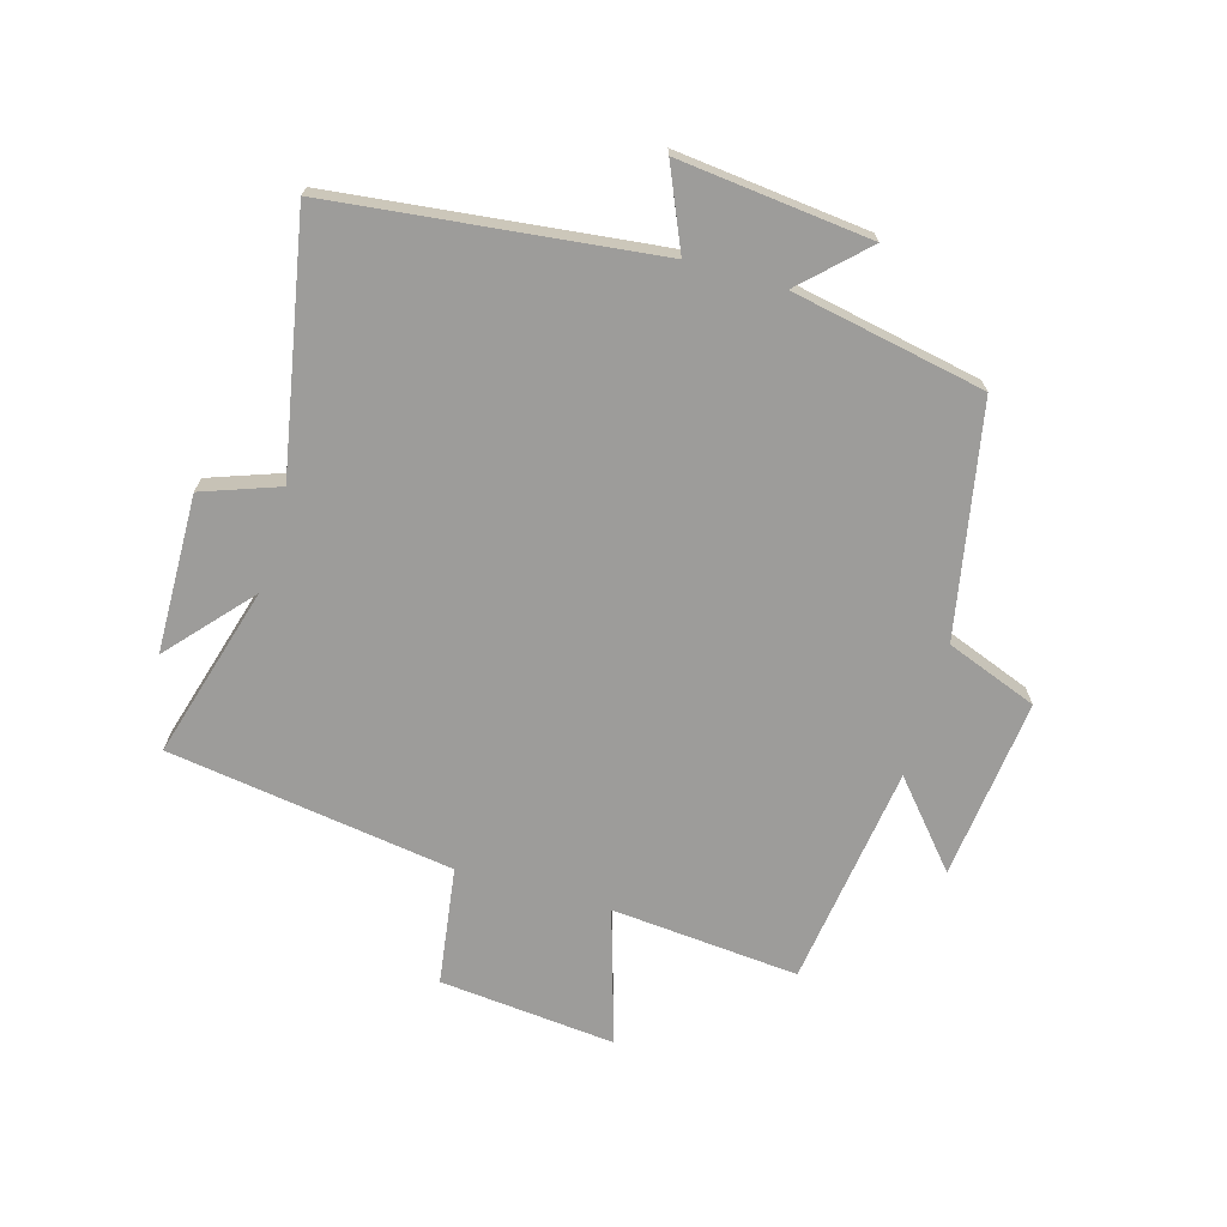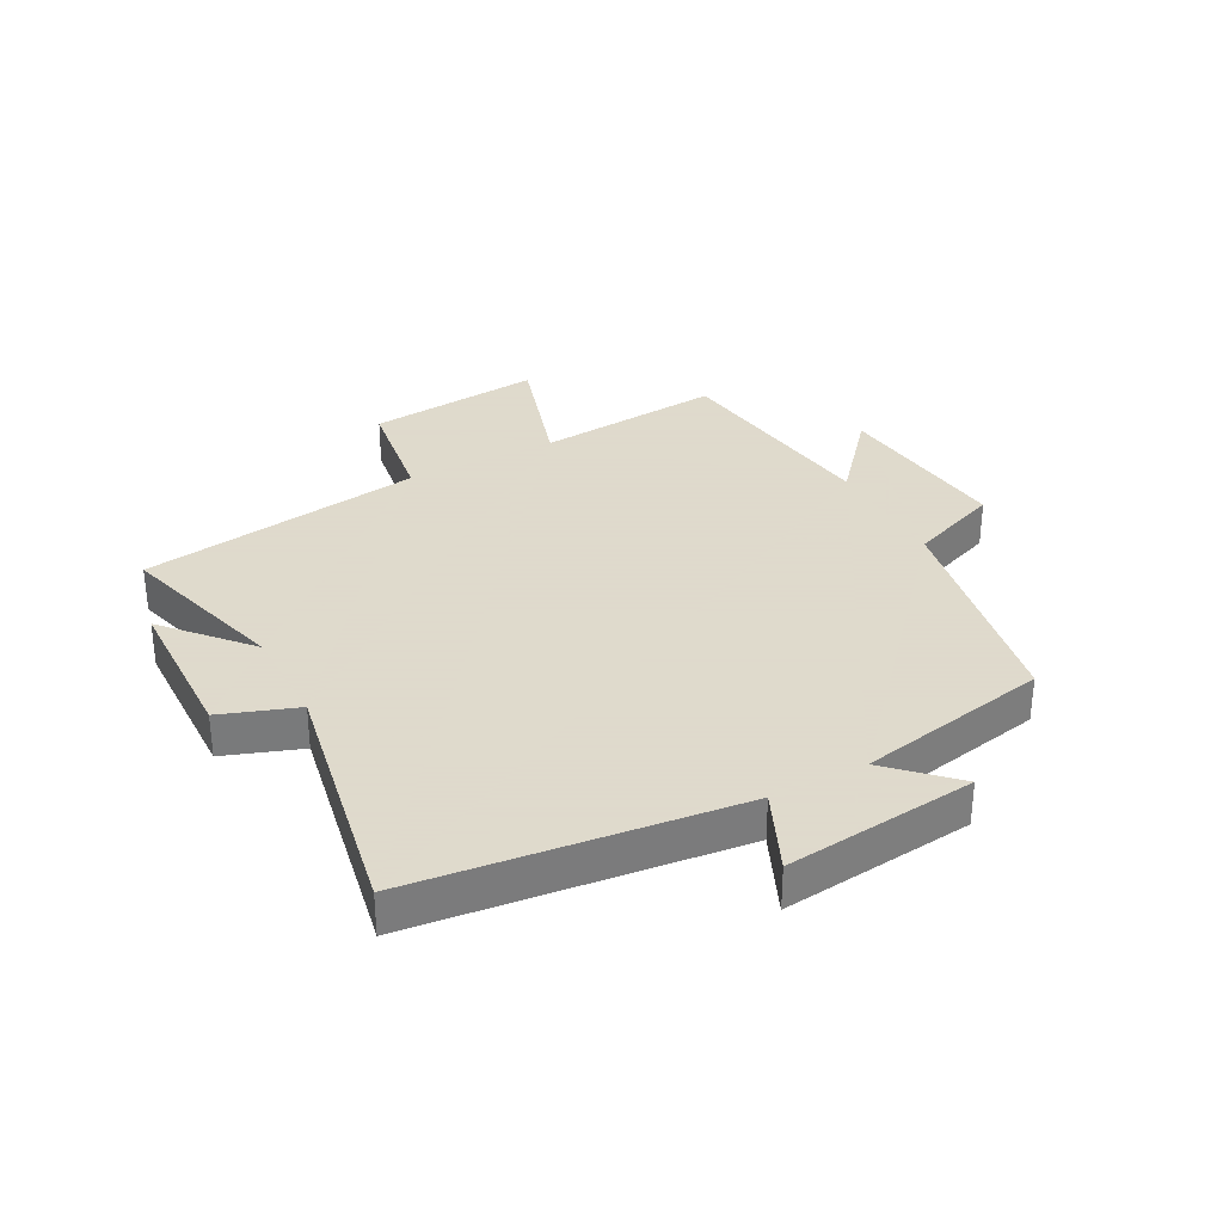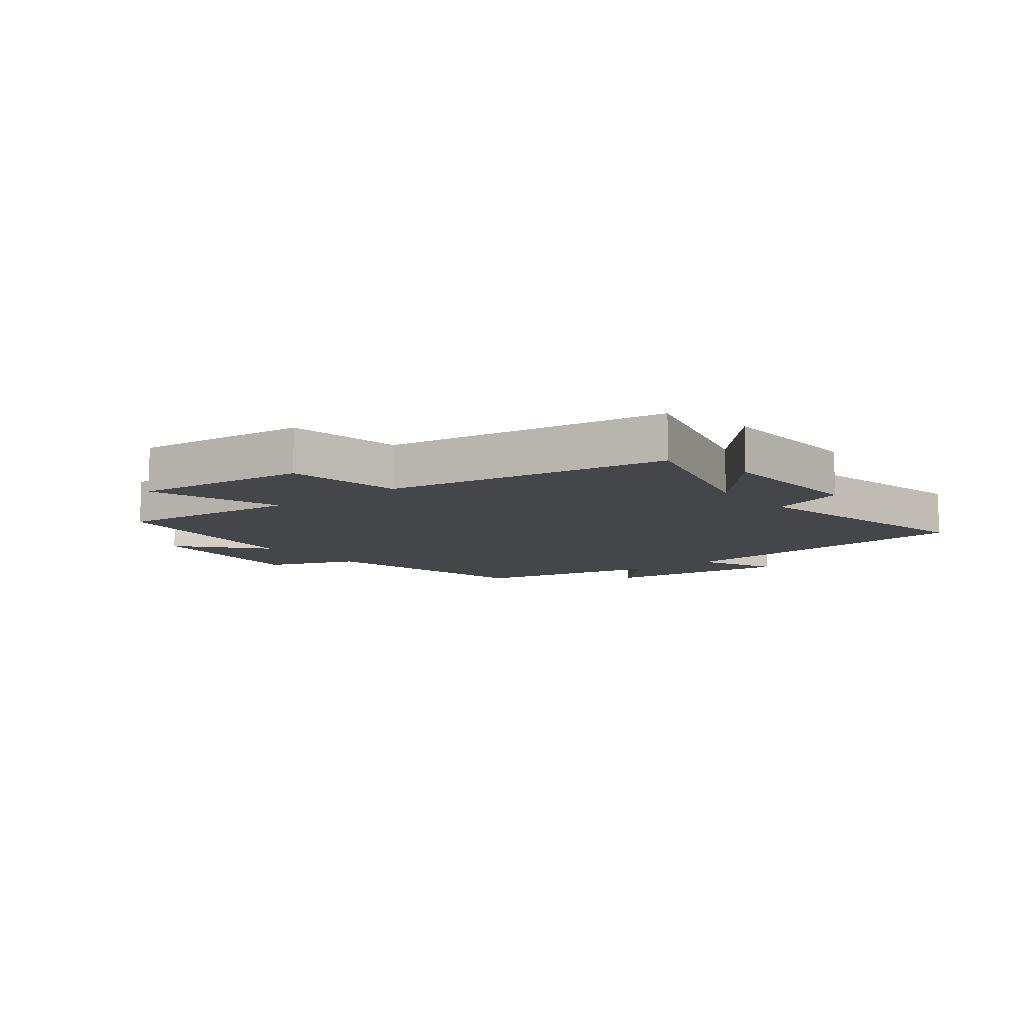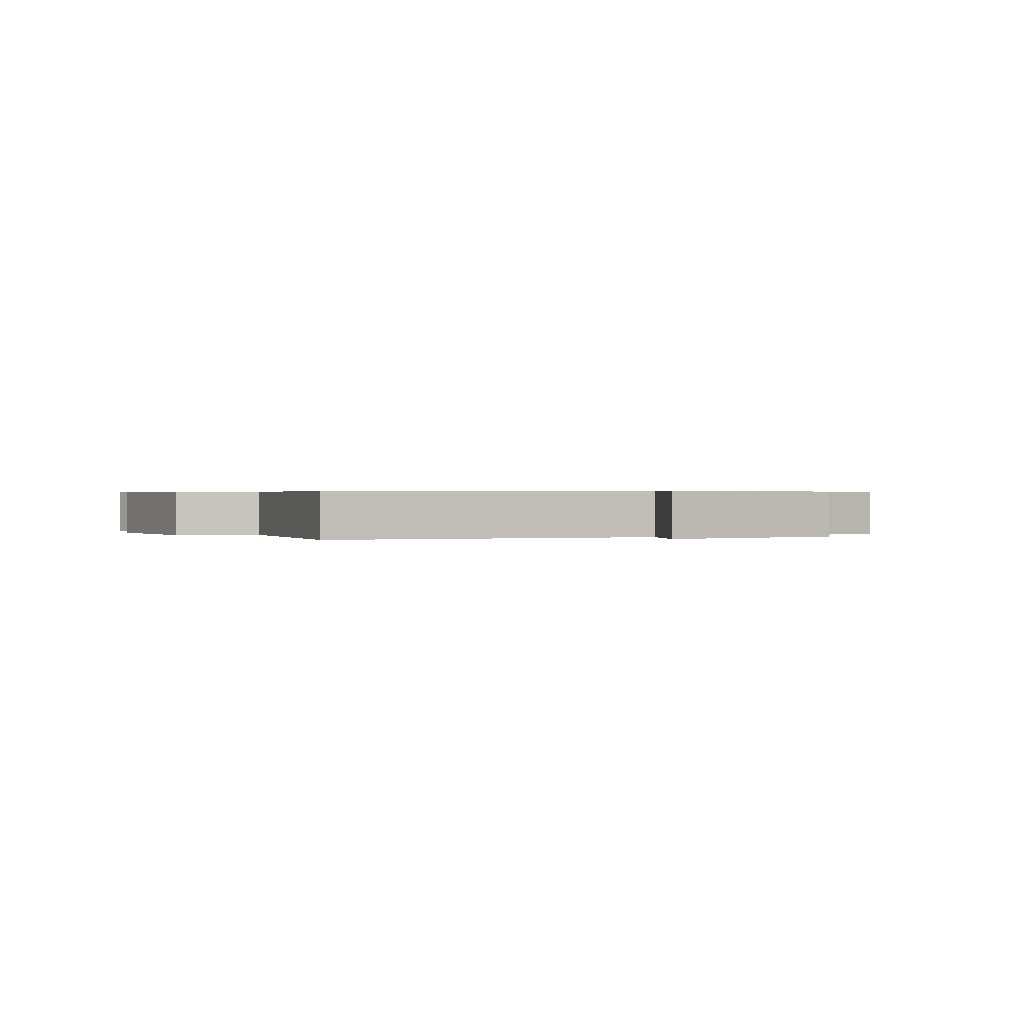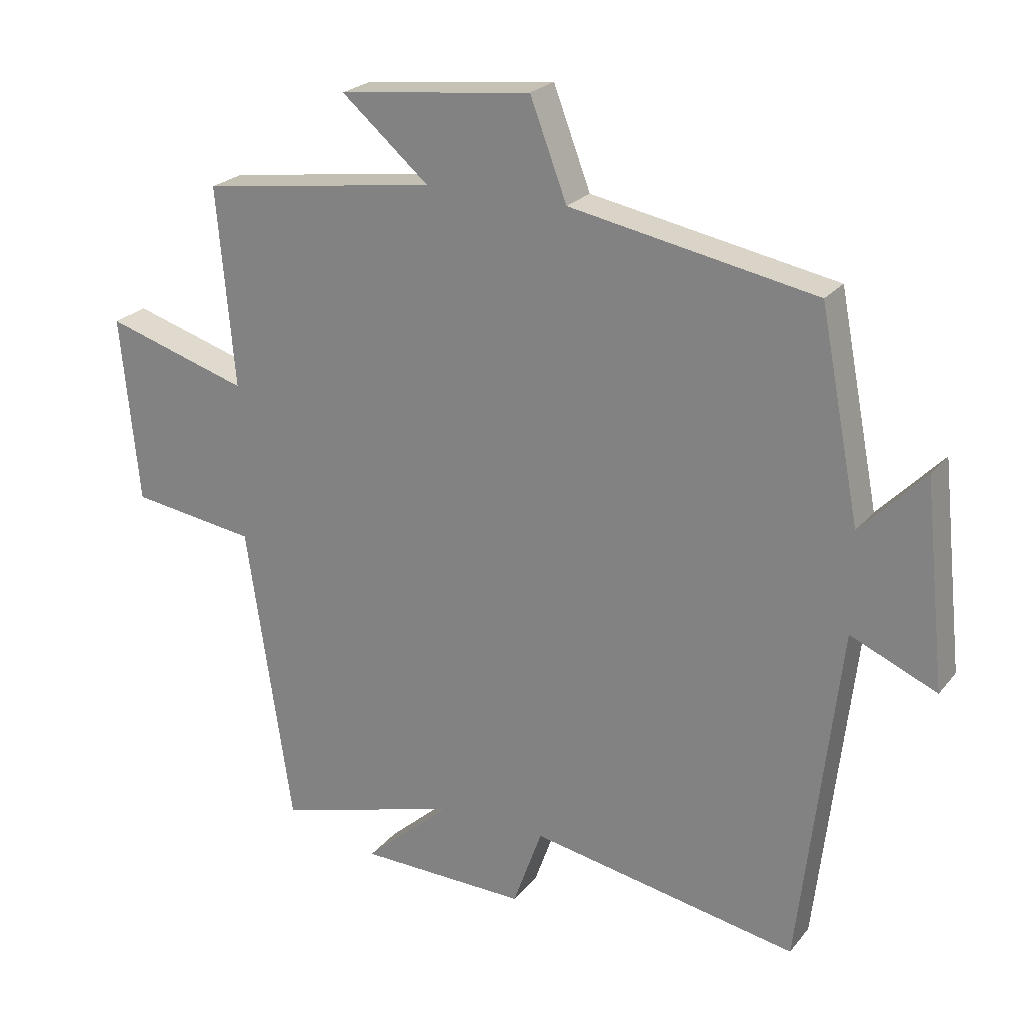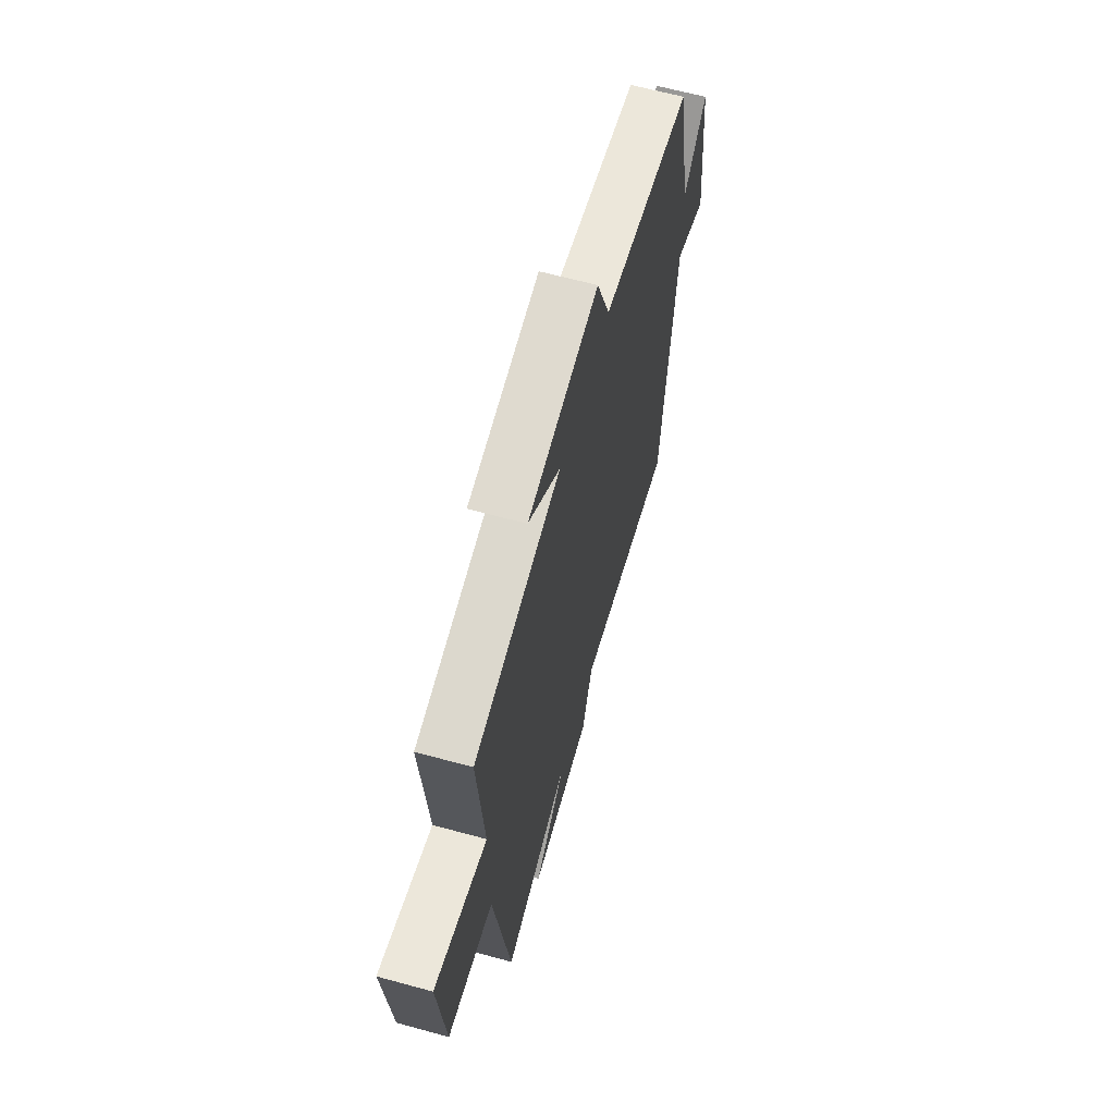
<metadata>
{"format":"obj","ext":"obj","renderer":"f3d","projection":"perspective","resolution":1024,"background":"white","views":[{"elev":-70.0,"azim":-106.1,"up":"+Y"},{"elev":32.4,"azim":-118.0,"up":"+Y"},{"elev":-9.4,"azim":128.3,"up":"+Y"},{"elev":0.4,"azim":-119.6,"up":"+Y"},{"elev":23.3,"azim":-151.5,"up":"+Z"},{"elev":64.1,"azim":105.4,"up":"+Z"}]}
</metadata>
<code>
v -0.439 0.07 -0.578
v -0.5 0.07 -0.046
v -0.633 0.07 -0.104
v -0.599 0.07 0.212
v -0.5 0.07 0.11
v -0.438 0.07 0.428
v -0.059 0.07 0.5
v -0.002 0.07 0.65
v 0.296 0.07 0.616
v 0.161 0.07 0.5
v 0.527 0.07 0.449
v 0.5 0.07 0.14
v 0.722 0.07 0.208
v 0.694 0.07 -0.082
v 0.5 0.07 -0.11
v 0.43 0.07 -0.581
v 0.146 0.07 -0.5
v 0.281 0.07 -0.62
v 0.021 0.07 -0.626
v -0.024 0.07 -0.5
v -0.439 0 -0.578
v -0.5 0 -0.046
v -0.633 0 -0.104
v -0.599 0 0.212
v -0.5 0 0.11
v -0.438 0 0.428
v -0.059 0 0.5
v -0.002 0 0.65
v 0.296 0 0.616
v 0.161 0 0.5
v 0.527 0 0.449
v 0.5 0 0.14
v 0.722 0 0.208
v 0.694 0 -0.082
v 0.5 0 -0.11
v 0.43 0 -0.581
v 0.146 0 -0.5
v 0.281 0 -0.62
v 0.021 0 -0.626
v -0.024 0 -0.5
f 17 18 19 20
f 15 16 17
f 15 17 20
f 12 13 14 15
f 12 15 20 1
f 10 11 12 1
f 7 8 9 10
f 5 6 7 10
f 2 3 4 5
f 1 2 5 10
f 40 39 38 37
f 37 36 35
f 40 37 35
f 35 34 33 32
f 21 40 35 32
f 21 32 31 30
f 30 29 28 27
f 30 27 26 25
f 25 24 23 22
f 30 25 22 21
f 1 21 22 2
f 2 22 23 3
f 3 23 24 4
f 4 24 25 5
f 5 25 26 6
f 6 26 27 7
f 7 27 28 8
f 8 28 29 9
f 9 29 30 10
f 10 30 31 11
f 11 31 32 12
f 12 32 33 13
f 13 33 34 14
f 14 34 35 15
f 15 35 36 16
f 16 36 37 17
f 17 37 38 18
f 18 38 39 19
f 19 39 40 20
f 20 40 21 1

</code>
